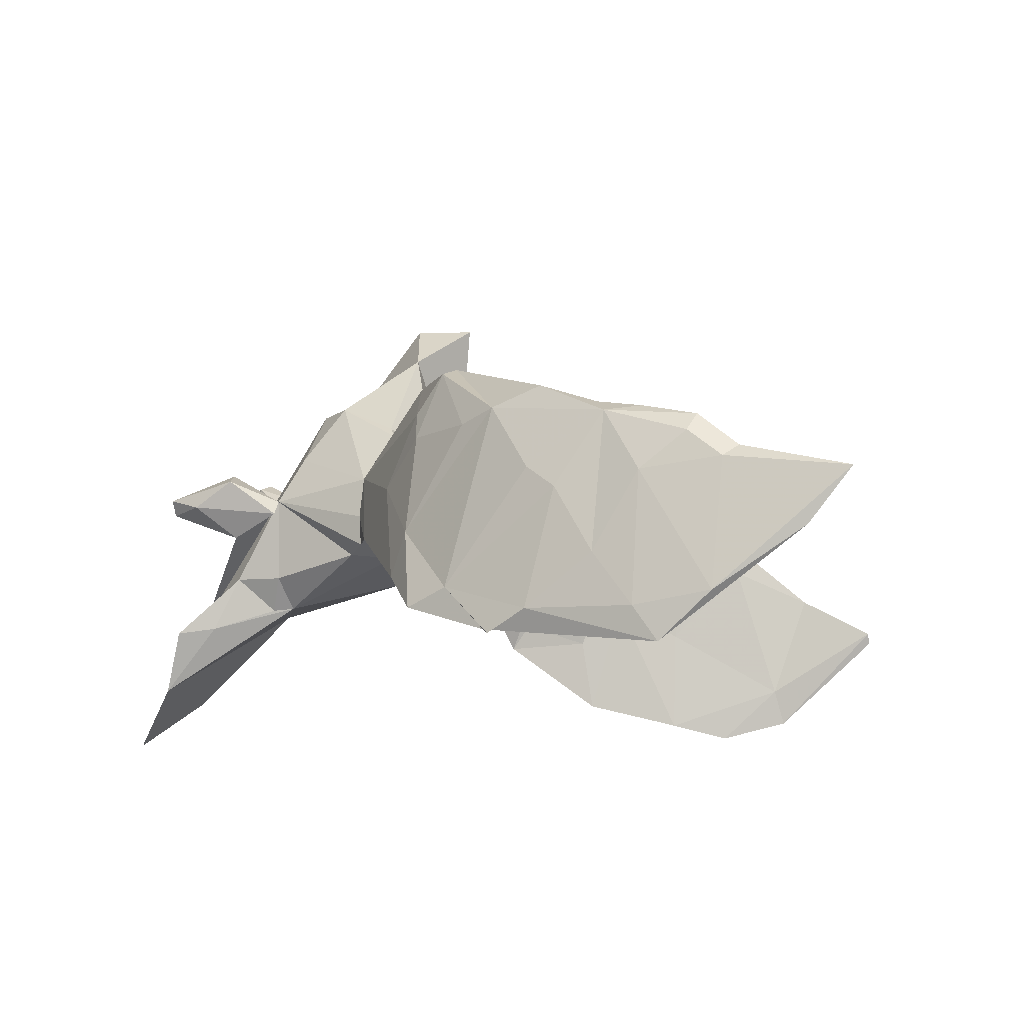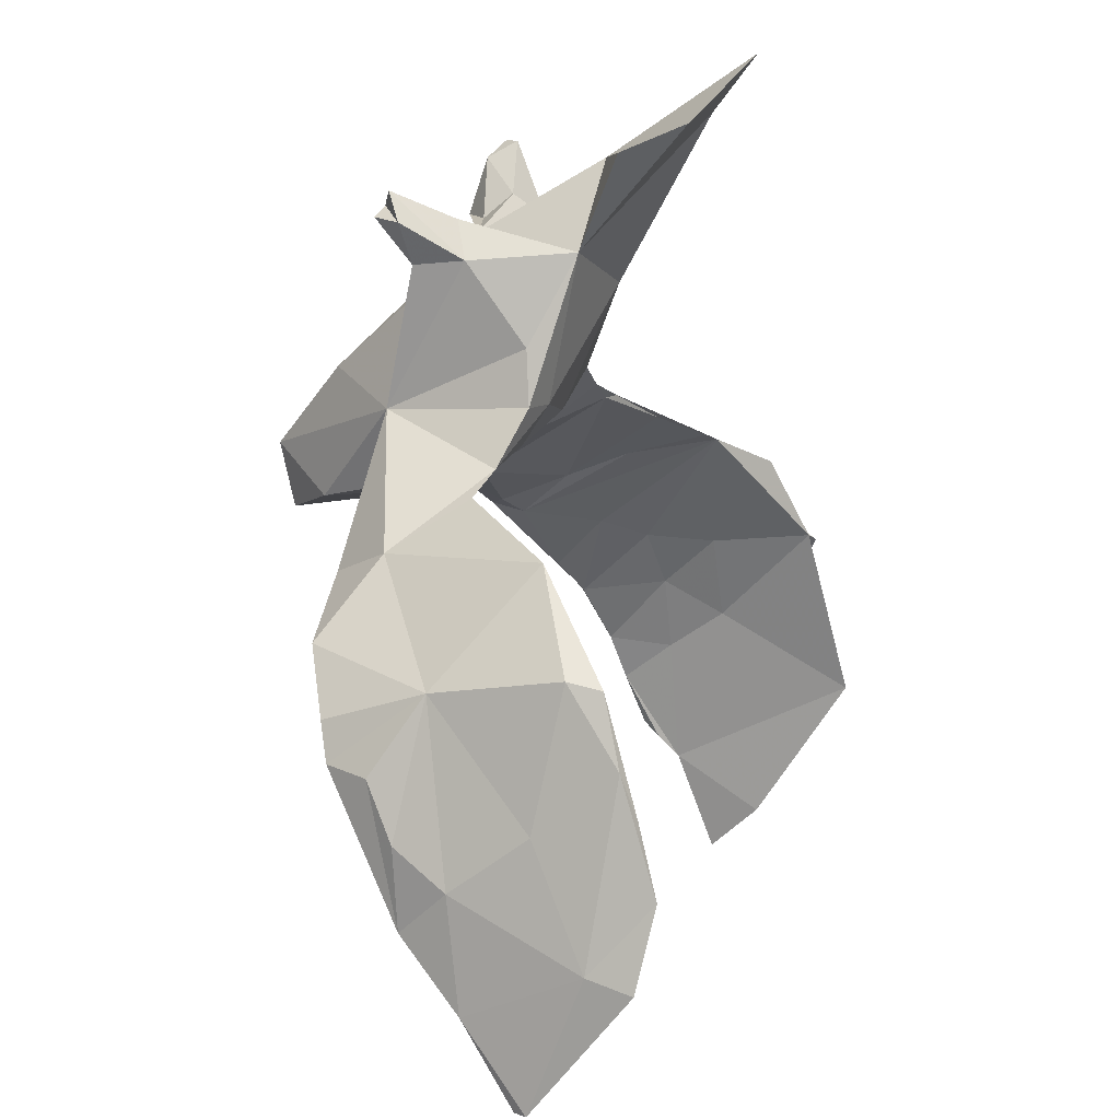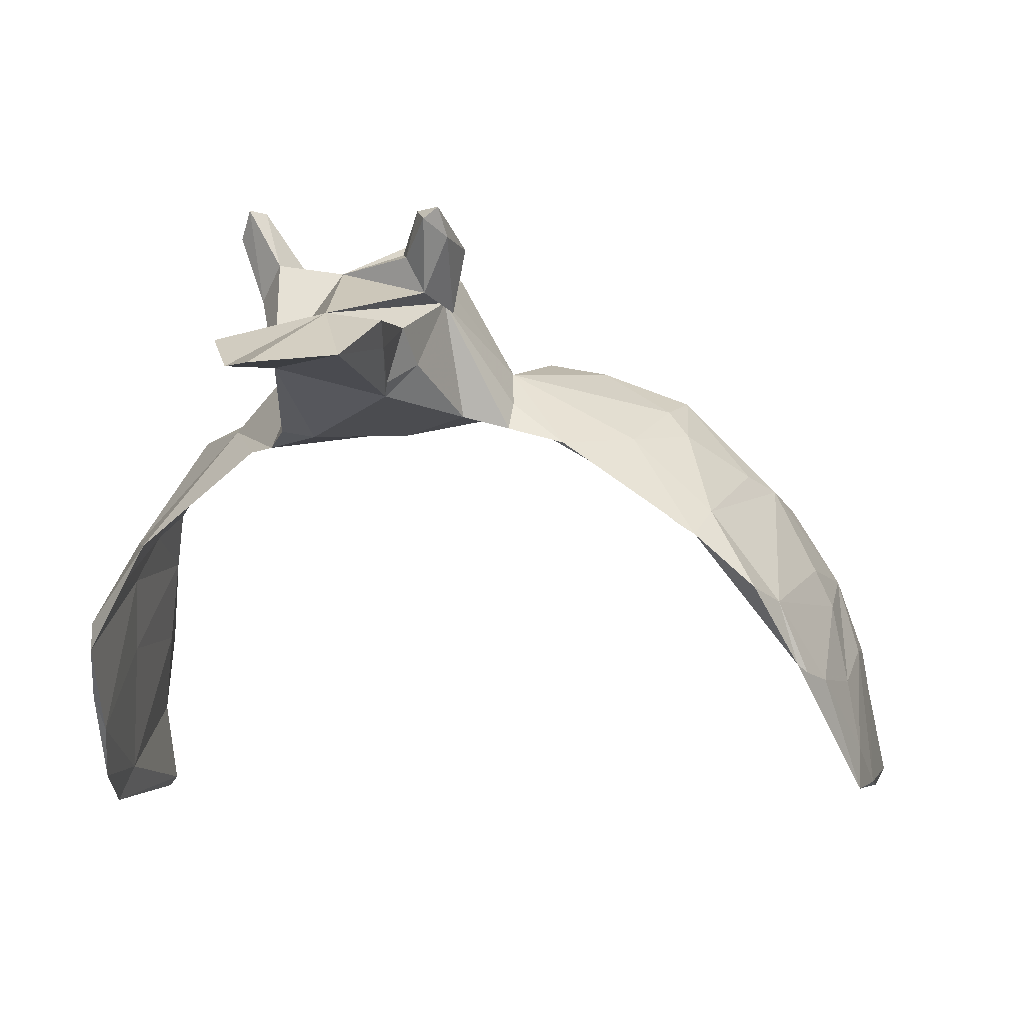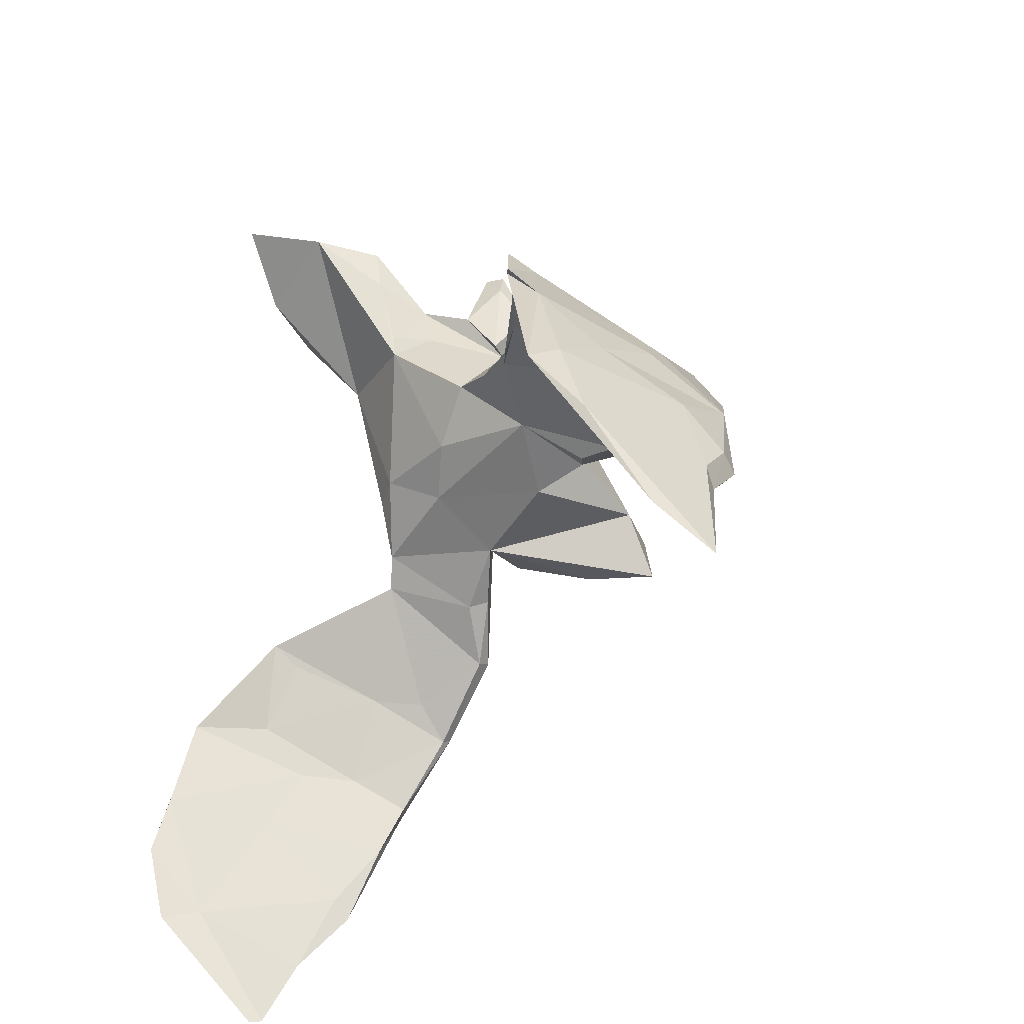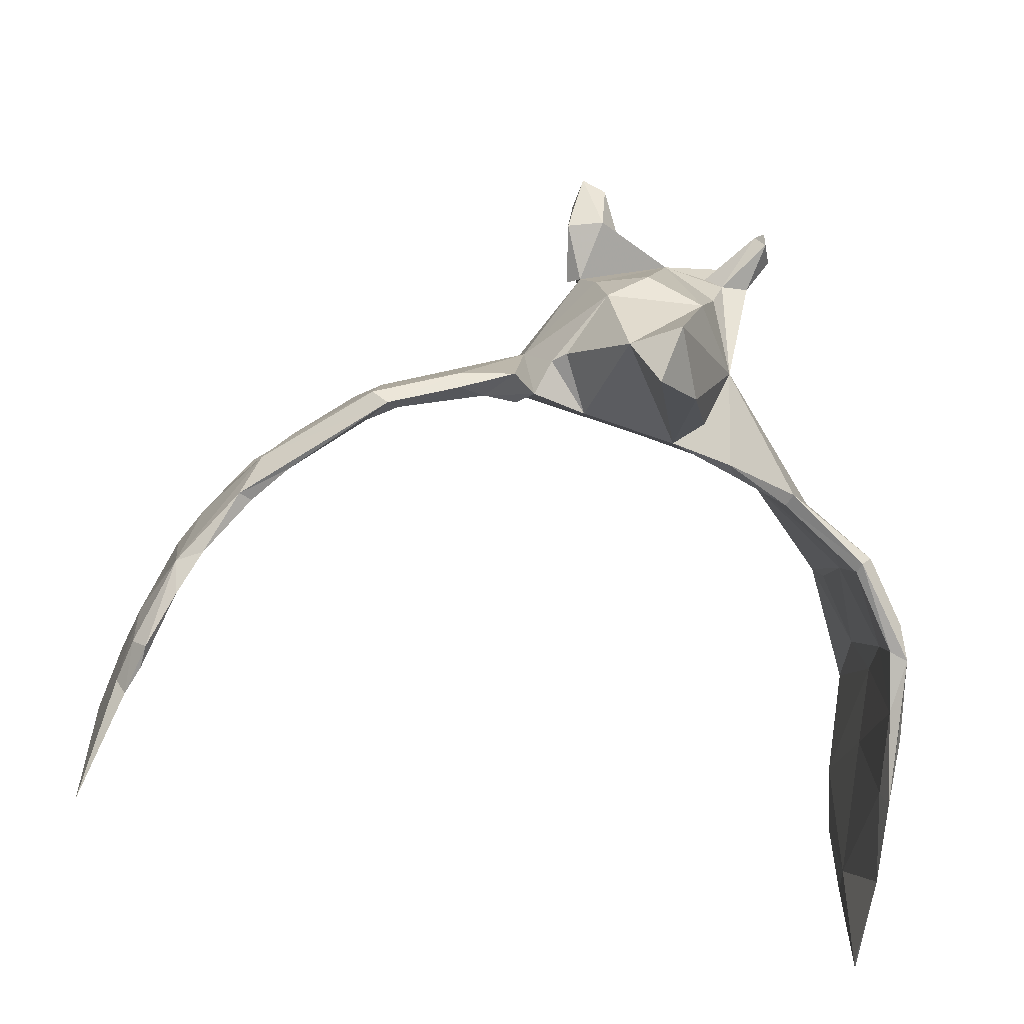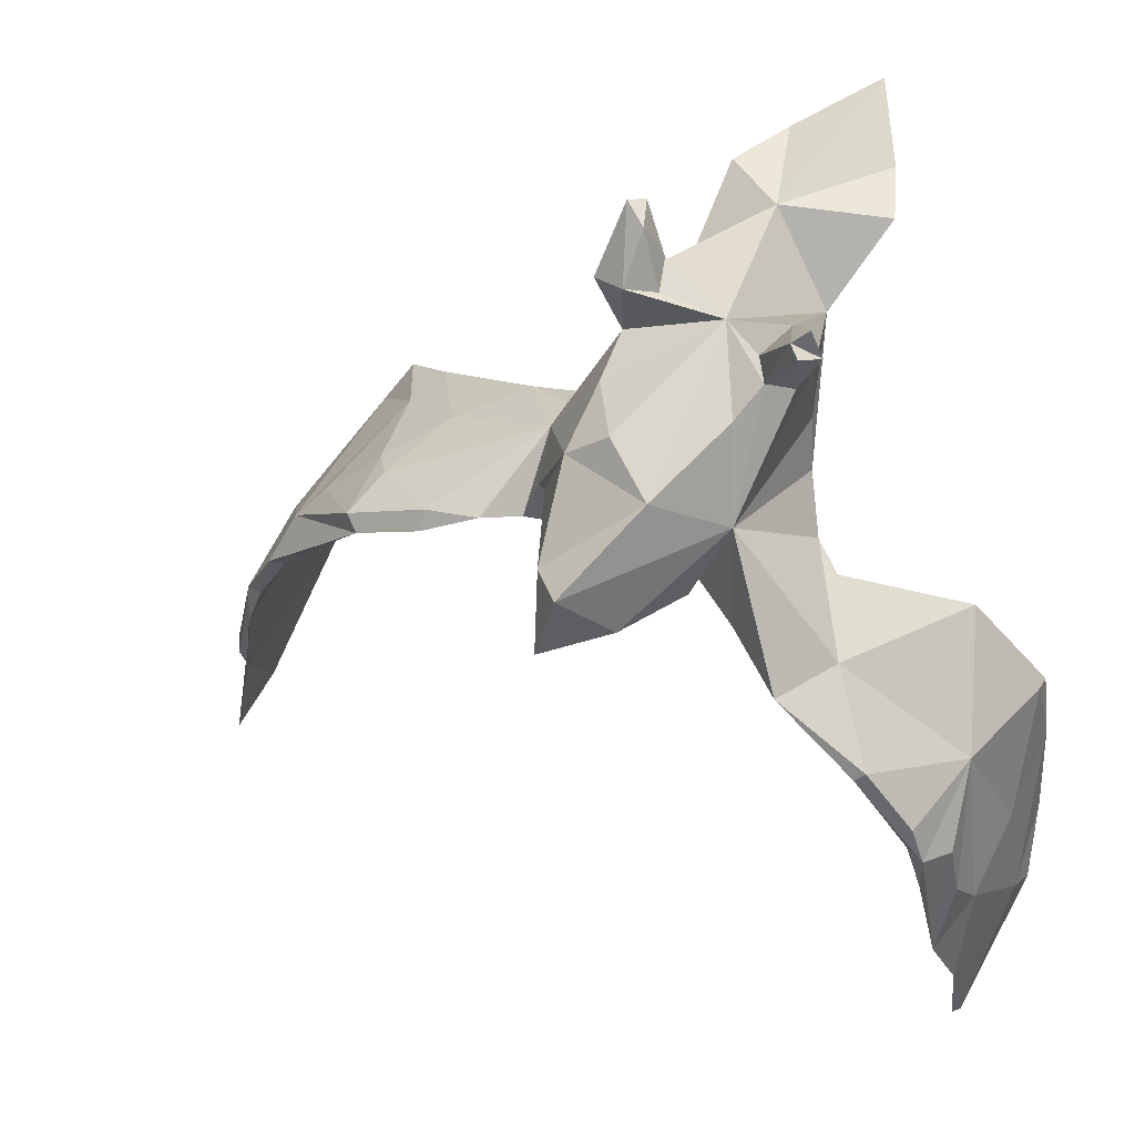
<metadata>
{"format":"obj","ext":"obj","renderer":"f3d","projection":"perspective","resolution":1024,"background":"white","views":[{"elev":-11.3,"azim":-88.4,"up":"+Z"},{"elev":1.6,"azim":107.5,"up":"+Y"},{"elev":49.2,"azim":-172.5,"up":"+Y"},{"elev":-35.8,"azim":-119.2,"up":"+Y"},{"elev":-22.7,"azim":-13.4,"up":"+Y"},{"elev":28.7,"azim":28.4,"up":"+Y"}]}
</metadata>
<code>
v 0.4068 -0.6426 -0.0755
v 0.3999 -0.6404 -0.05963
v 0.4401 -0.4984 -0.2063
v 0.427 -0.4837 -0.1539
v 0.4173 -0.5367 -0.002661
v 0.4415 -0.481 -0.152
v 0.4385 -0.3987 -0.2314
v 0.4457 -0.3337 -0.09314
v 0.4117 -0.4489 0.07041
v 0.4383 -0.3992 0.005254
v 0.4089 -0.4235 0.04727
v 0.4358 -0.3504 0.0685
v 0.4501 -0.2609 -0.1937
v 0.4356 -0.3129 -0.2098
v 0.4538 -0.1652 -0.1347
v 0.4361 -0.2777 0.09835
v 0.4257 -0.3168 -0.0589
v 0.4266 -0.2218 -0.007491
v 0.4474 -0.175 -0.1753
v 0.4036 -0.3285 0.1146
v 0.4185 -0.265 0.1521
v 0.4114 -0.2173 0.07255
v 0.3961 -0.2531 0.1485
v 0.4271 -0.1587 -0.07039
v 0.4276 -0.1835 0.03158
v 0.4071 -0.2172 0.1633
v 0.3426 -0.1461 0.1983
v 0.3385 -0.1537 0.1843
v 0.3777 -0.04242 -0.0859
v 0.3795 -0.06742 -0.04772
v 0.2901 -0.0356 0.1334
v 0.3247 -0.1087 0.1385
v 0.3568 -0.1035 0.07539
v 0.3564 -0.1357 0.1945
v 0.243 -0.05811 0.2098
v 0.246 0.02739 0.04224
v 0.2372 -0.06676 0.1917
v 0.1683 0.1331 0.1771
v 0.1669 -0.00261 0.1669
v 0.2123 0.06033 0.02533
v 0.2504 0.3449 0.1309
v 0.2124 0.3024 0.06252
v 0.2349 0.3536 0.1661
v 0.2172 0.2987 0.1259
v 0.1462 0.5358 -0.2694
v 0.1845 0.201 -0.003268
v 0.1831 -0.009666 0.1439
v 0.2405 0.3832 0.1462
v 0.2214 0.3683 0.1578
v 0.1863 0.1314 -0.006779
v 0.0971 0.4302 -0.0743
v 0.1944 0.4526 -0.2005
v 0.2259 0.4183 -0.1262
v 0.1404 0.1377 -0.01674
v 0.1227 0.04271 0.1948
v 0.1719 0.3119 -0.06272
v 0.1899 0.3532 0.07958
v 0.1789 0.2976 0.1279
v 0.09632 0.03832 0.1324
v 0.1021 0.188 0.2664
v 0.1608 0.3195 0.1042
v 0.1548 0.2572 0.1579
v 0.07942 0.02953 0.2943
v 0.08067 0.09105 0.03554
v 0.108 0.3452 0.08299
v -0.03445 0.06621 0.1409
v 0.009831 0.01619 0.3631
v 0.02909 0.2876 -0.0705
v 0.03953 0.09654 0.3708
v -0.01583 0.09516 0.3088
v 0.05766 0.4829 -0.1934
v 0.01764 0.1341 0.005647
v -0.0232 0.207 0.2311
v 0.03587 0.2425 0.232
v -0.05906 0.1896 -0.002682
v -0.006434 0.3733 0.03431
v 0.026 0.3165 -0.07388
v -0.005562 0.3068 -0.0286
v 0.03141 0.3701 0.1023
v 0.01127 0.3695 -0.02776
v -0.01848 0.2688 0.1528
v 0.02198 0.4072 -0.1021
v -0.02327 0.3068 0.08706
v 0.02105 0.4619 -0.1094
v 0.02125 0.4 0.06772
v -0.07152 0.1312 0.1897
v -0.1059 0.1162 0.07332
v -0.03764 0.311 0.0657
v 0.01138 0.4466 0.1044
v -0.1181 0.1707 0.002314
v -0.000538 0.379 0.1321
v -0.1111 0.1679 0.1028
v -0.03057 0.432 0.07752
v -0.08883 0.1254 0.1738
v -0.002229 0.4677 0.06972
v -0.04749 0.3778 0.1138
v -0.01766 0.4706 0.08999
v -0.135 0.0662 0.1547
v -0.1129 0.07487 0.1694
v -0.119 0.1731 0.04473
v -0.1504 0.08222 0.2103
v -0.1911 0.1594 -0.002809
v -0.1859 0.06003 0.1785
v -0.2295 0.04846 0.2196
v -0.1727 0.1556 0.00629
v -0.2271 0.07451 0.2097
v -0.307 0.02299 0.1931
v -0.2757 0.1322 -0.03504
v -0.325 0.01892 0.2133
v -0.3445 0.03718 0.2027
v -0.2808 0.1194 0.05179
v -0.3277 0.05569 0.107
v -0.3288 0.08579 0.0206
v -0.3517 0.1102 -0.08056
v -0.3219 0.07515 0.1485
v -0.4476 -0.06764 0.158
v -0.3518 0.07287 0.1093
v -0.3476 0.006898 0.1758
v -0.4204 -0.007161 0.08601
v -0.3748 0.1045 -0.09088
v -0.3934 0.08412 -0.03136
v -0.4785 -0.03678 0.1206
v -0.4911 -0.1059 0.1334
v -0.439 0.005073 0.1072
v -0.4663 -0.0272 0.03254
v -0.5004 -0.03567 -0.05461
v -0.4936 0.02442 -0.1243
v -0.5218 -0.09381 0.0217
v -0.459 0.0752 -0.1459
v -0.5495 -0.1766 0.1104
v -0.5258 -0.02745 -0.1852
v -0.5399 -0.03317 -0.1922
v -0.509 -0.1018 0.1429
v -0.5826 -0.1843 0.09115
v -0.5735 -0.1882 0.02744
v -0.5811 -0.2344 0.0969
v -0.5443 -0.08401 0.02529
v -0.5727 -0.1198 -0.006496
v -0.6146 -0.3026 0.07765
v -0.6178 -0.3255 0.05669
v -0.6344 -0.3537 0.03211
v -0.6023 -0.1675 -0.09743
v -0.6297 -0.2883 0.05354
v -0.6196 -0.2272 0.005045
v -0.6703 -0.4338 -0.07692
v -0.5664 -0.1408 -0.05067
v -0.6452 -0.3317 0.01625
v -0.6861 -0.4898 -0.00575
v -0.6325 -0.2482 -0.2169
v -0.5665 -0.08133 -0.164
v -0.627 -0.2169 -0.1702
v -0.6556 -0.3148 -0.1559
f 141 140 139
f 136 139 140
f 143 141 139
f 136 140 141
f 148 141 147
f 143 147 141
f 152 148 147
f 145 141 148
f 134 143 139
f 144 147 143
f 134 139 136
f 130 134 136
f 59 63 67
f 69 67 63
f 70 67 69
f 60 70 69
f 149 141 145
f 152 145 148
f 1 5 2
f 4 2 5
f 93 97 95
f 89 95 97
f 76 93 95
f 96 97 93
f 95 89 85
f 79 85 89
f 76 95 85
f 88 93 76
f 65 76 85
f 79 65 85
f 76 65 51
f 56 51 65
f 83 76 51
f 80 83 51
f 88 76 83
f 84 80 51
f 78 83 80
f 83 78 75
f 68 75 78
f 90 83 75
f 77 78 80
f 77 68 78
f 72 75 68
f 82 68 77
f 53 51 56
f 46 56 42
f 57 42 56
f 38 46 42
f 50 56 46
f 56 54 68
f 72 68 54
f 50 54 56
f 80 82 77
f 84 82 80
f 15 8 13
f 6 13 8
f 19 15 13
f 25 8 15
f 7 13 6
f 3 7 6
f 14 13 7
f 1 3 6
f 4 7 3
f 120 129 121
f 127 121 129
f 4 14 7
f 19 13 14
f 152 151 149
f 150 149 151
f 145 152 149
f 144 151 152
f 131 120 126
f 125 126 120
f 146 131 126
f 129 120 131
f 122 121 127
f 131 127 129
f 31 34 25
f 26 25 34
f 38 63 55
f 59 55 63
f 101 103 99
f 98 99 103
f 92 101 99
f 104 103 101
f 112 107 118
f 109 118 107
f 113 112 118
f 103 107 112
f 125 119 123
f 116 123 119
f 128 125 123
f 120 119 125
f 130 128 123
f 126 125 128
f 21 16 25
f 12 25 16
f 21 9 16
f 12 16 9
f 20 9 21
f 23 20 21
f 11 9 20
f 23 22 20
f 18 20 22
f 28 22 23
f 27 23 21
f 26 21 25
f 27 21 26
f 27 28 23
f 33 22 28
f 34 27 26
f 37 28 27
f 35 27 34
f 35 34 31
f 35 37 27
f 32 28 37
f 38 35 31
f 39 37 35
f 39 35 38
f 47 37 39
f 60 69 38
f 63 38 69
f 73 70 60
f 59 70 66
f 86 66 70
f 74 73 60
f 106 104 101
f 107 103 104
f 92 106 101
f 109 104 106
f 109 107 104
f 110 109 106
f 115 110 106
f 122 109 110
f 116 118 109
f 92 115 106
f 117 110 115
f 116 119 118
f 120 118 119
f 133 116 109
f 122 133 109
f 123 116 133
f 111 117 115
f 124 110 117
f 124 122 110
f 121 124 117
f 133 130 123
f 135 128 130
f 134 130 133
f 134 133 122
f 137 134 122
f 29 19 24
f 18 24 19
f 30 29 24
f 15 19 29
f 134 144 143
f 152 147 144
f 135 136 141
f 102 105 108
f 112 108 105
f 120 102 108
f 90 105 102
f 88 96 93
f 91 97 96
f 83 96 88
f 83 91 96
f 89 97 91
f 79 89 91
f 81 83 92
f 100 92 83
f 100 83 90
f 102 100 90
f 87 90 75
f 87 105 90
f 150 127 132
f 131 132 127
f 131 150 132
f 138 127 150
f 149 150 131
f 51 52 45
f 71 45 52
f 51 45 71
f 84 51 71
f 64 66 87
f 99 87 66
f 81 73 74
f 65 81 74
f 115 92 111
f 102 111 92
f 1 6 5
f 10 5 6
f 3 2 4
f 11 4 5
f 8 10 6
f 9 5 10
f 17 4 11
f 14 4 17
f 20 17 11
f 25 12 10
f 9 10 12
f 8 25 10
f 18 17 20
f 14 17 18
f 24 18 22
f 24 22 33
f 32 33 28
f 36 33 32
f 36 32 37
f 47 36 37
f 40 36 47
f 59 47 39
f 38 59 39
f 55 59 38
f 49 43 41
f 44 41 43
f 48 49 41
f 58 43 49
f 62 60 38
f 74 60 65
f 62 65 60
f 64 59 66
f 67 70 59
f 94 99 66
f 98 87 99
f 94 66 86
f 73 86 70
f 73 94 86
f 92 94 73
f 92 99 94
f 92 73 81
f 103 87 98
f 113 118 120
f 25 15 29
f 71 82 84
f 52 51 53
f 52 53 56
f 68 82 71
f 56 68 71
f 71 52 56
f 9 11 5
f 3 1 2
f 130 136 135
f 146 135 141
f 50 46 38
f 42 41 44
f 38 42 44
f 61 58 49
f 57 61 49
f 65 58 61
f 18 19 14
f 31 25 29
f 36 31 29
f 29 30 33
f 24 33 30
f 36 29 33
f 58 38 44
f 58 44 43
f 42 48 41
f 57 49 48
f 54 64 72
f 87 72 64
f 62 38 58
f 65 62 58
f 57 65 61
f 75 72 87
f 142 144 134
f 146 128 135
f 137 122 127
f 138 137 127
f 124 121 122
f 111 120 121
f 102 120 111
f 117 111 121
f 120 114 113
f 108 113 114
f 120 108 114
f 112 113 108
f 103 112 105
f 87 103 105
f 100 102 92
f 65 91 83
f 65 79 91
f 81 65 83
f 150 151 142
f 144 142 151
f 138 150 142
f 142 134 138
f 137 138 134
f 149 146 141
f 131 146 149
f 146 126 128
f 40 59 64
f 40 47 59
f 31 36 40
f 54 40 64
f 57 48 42
f 56 65 57
f 40 54 50
f 40 50 38
f 31 40 38

</code>
